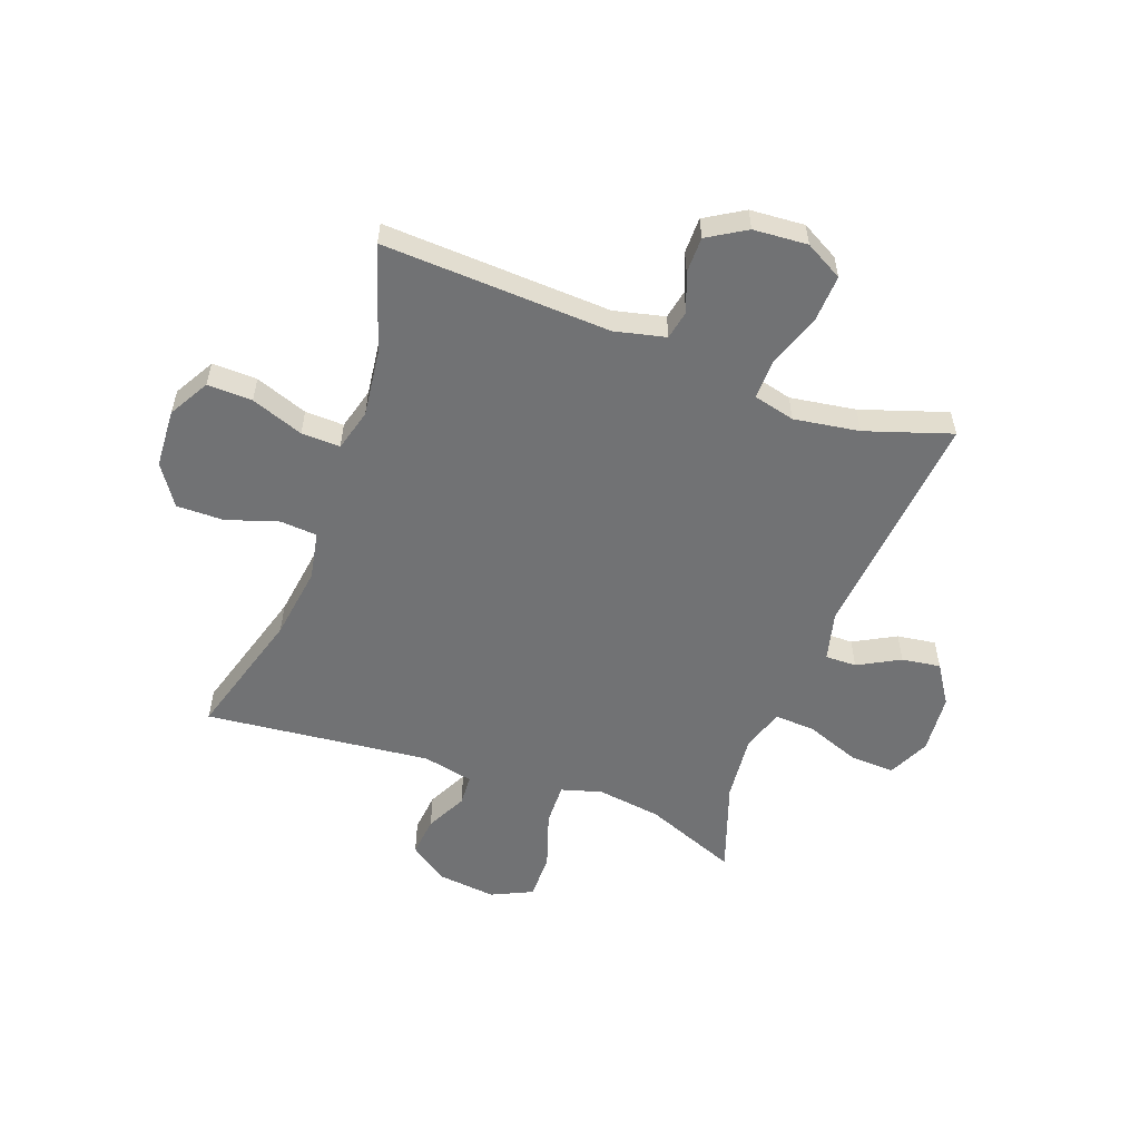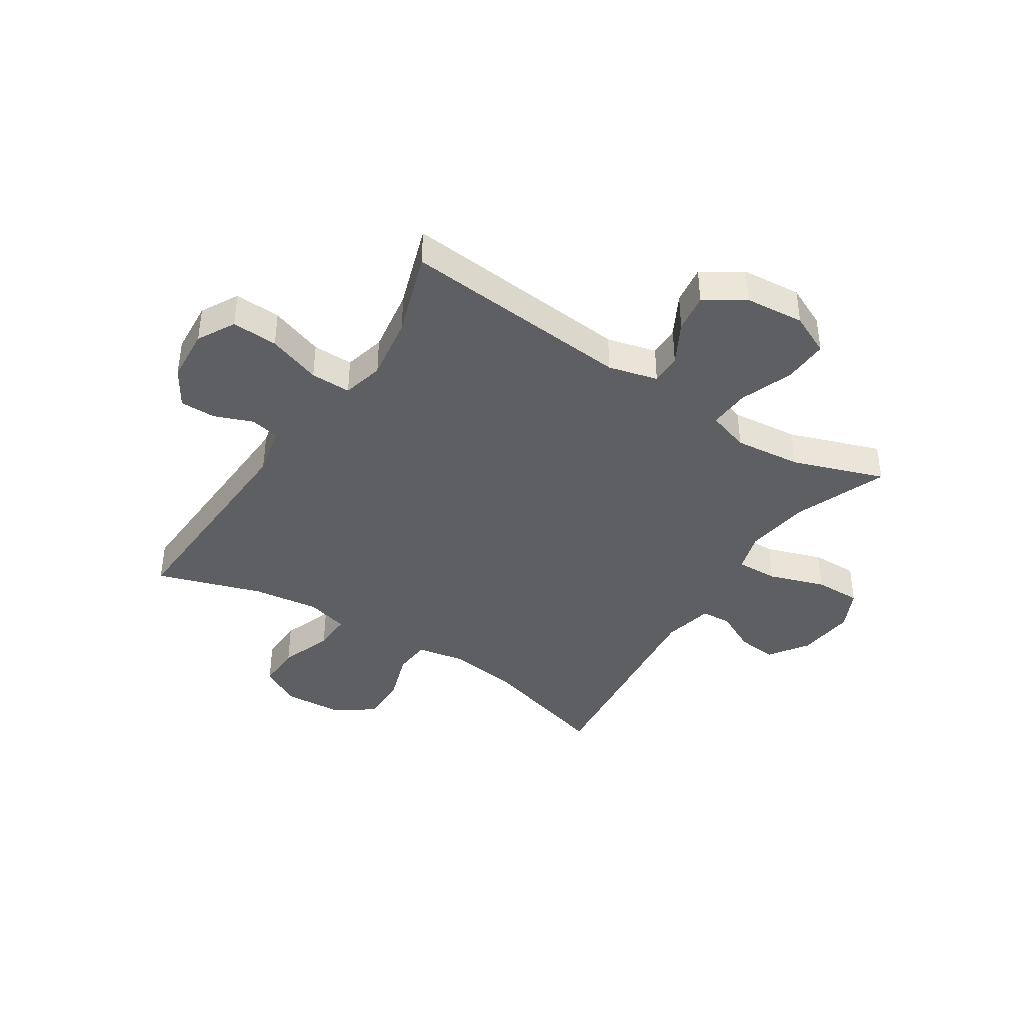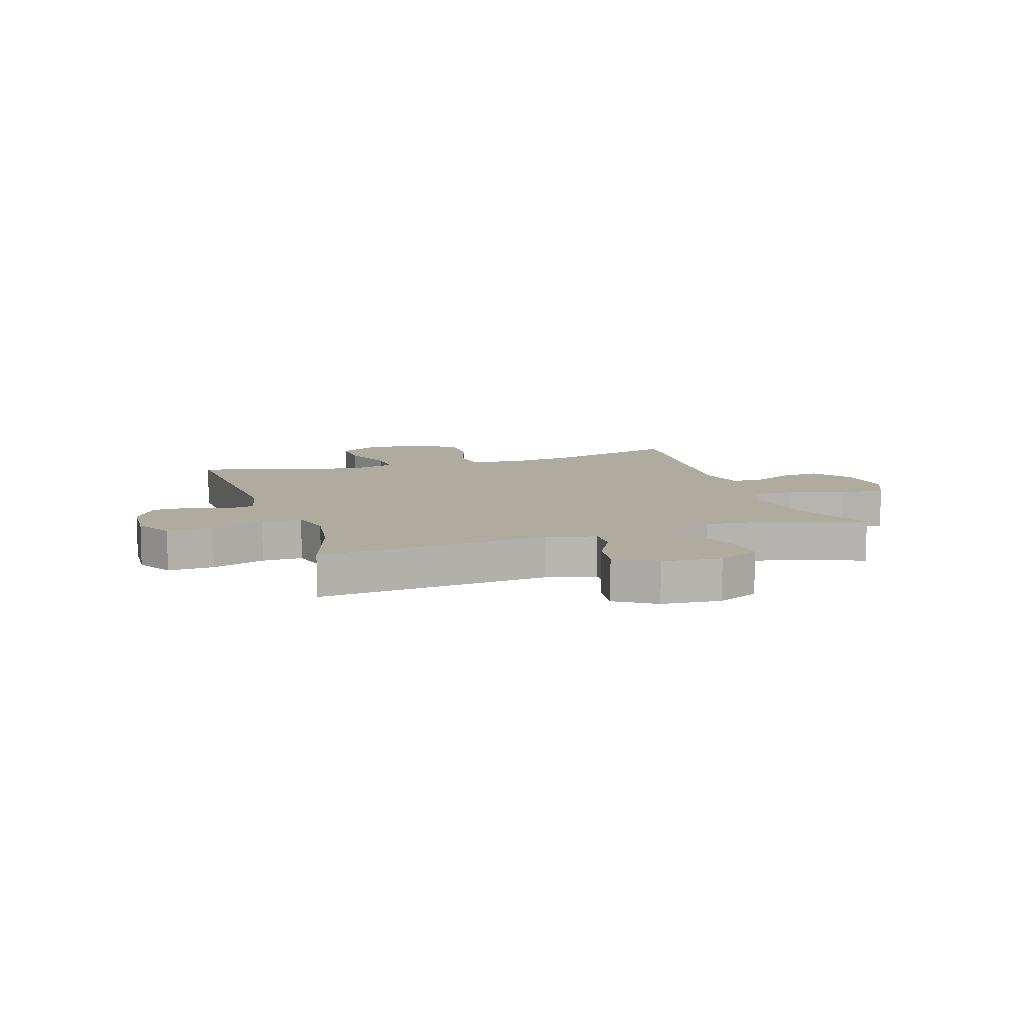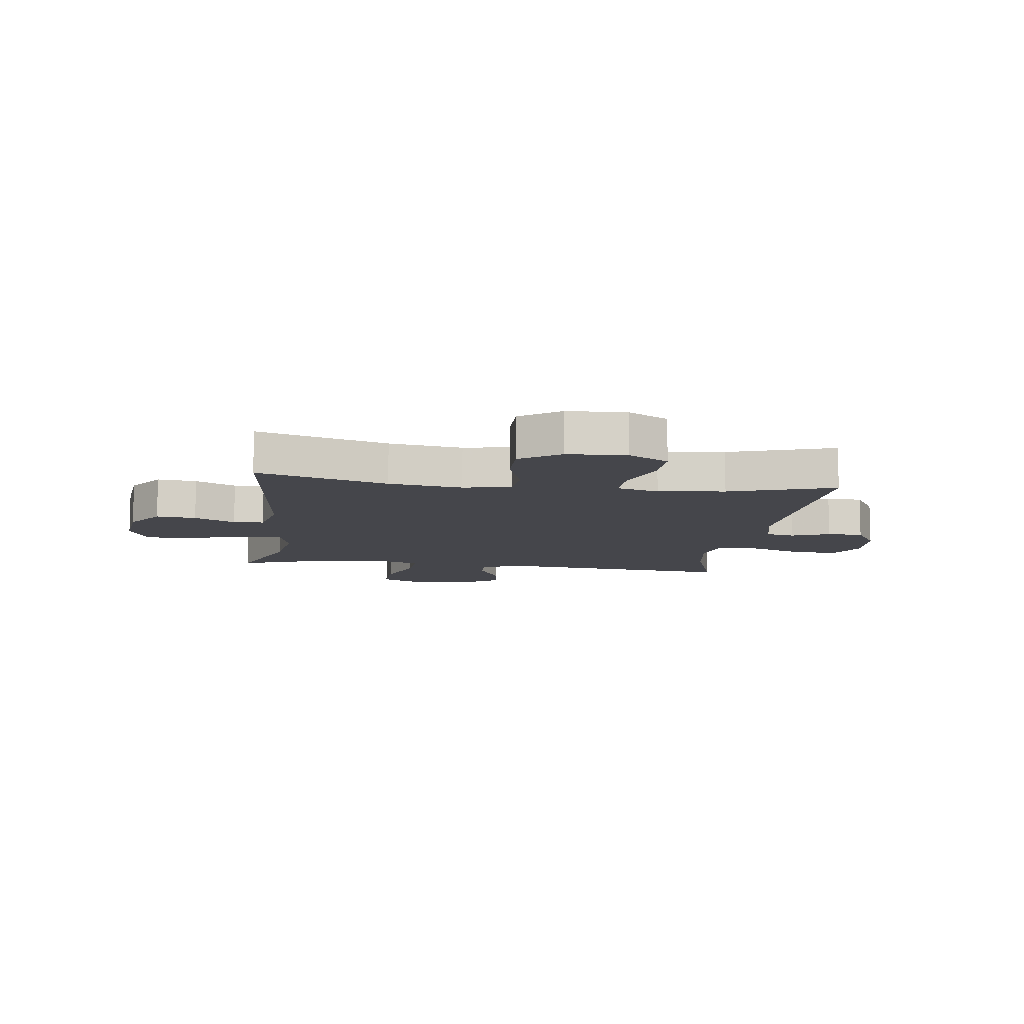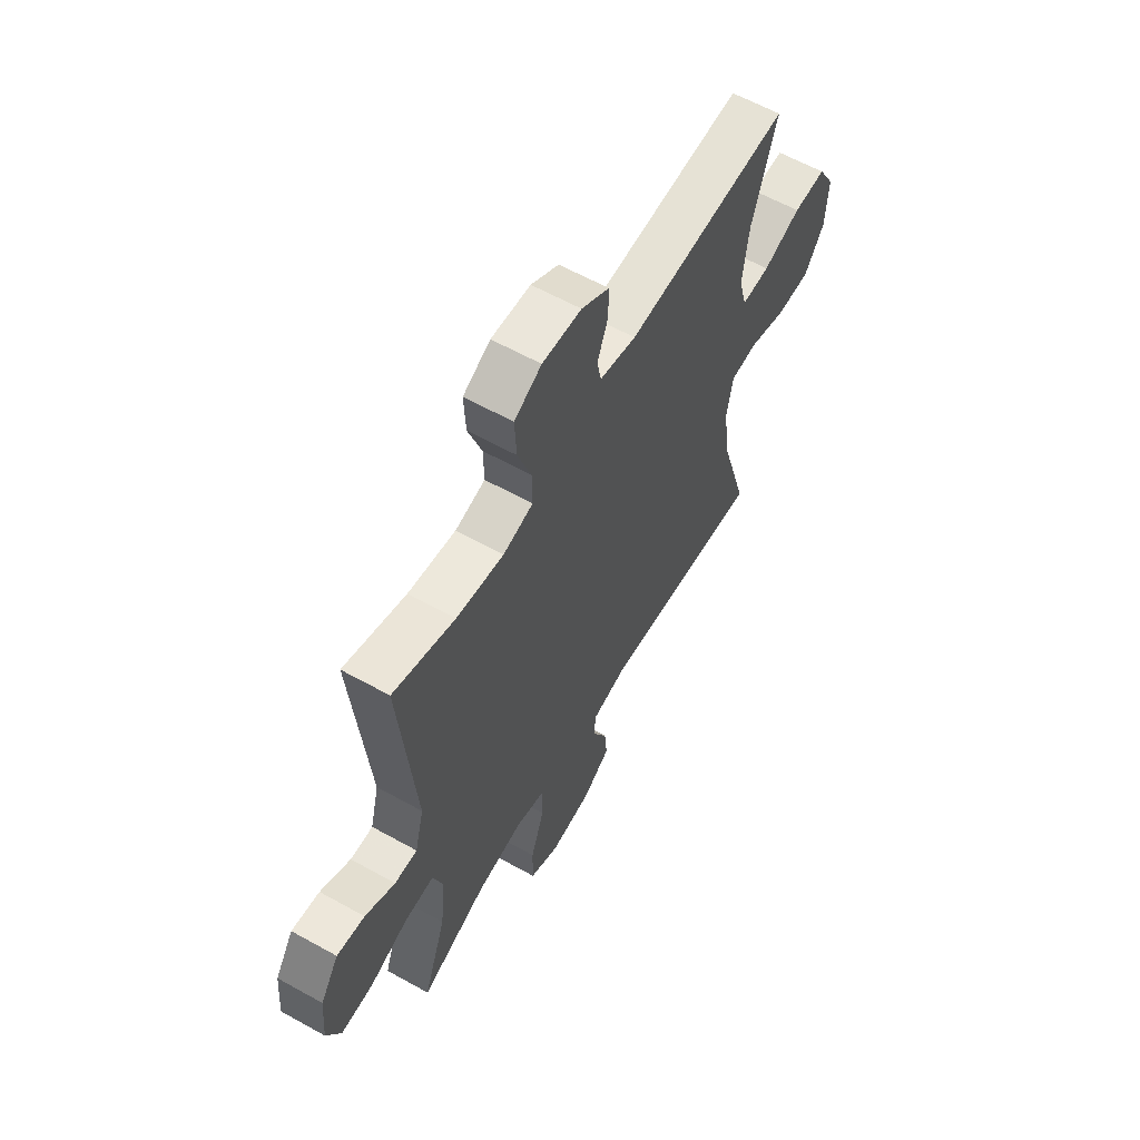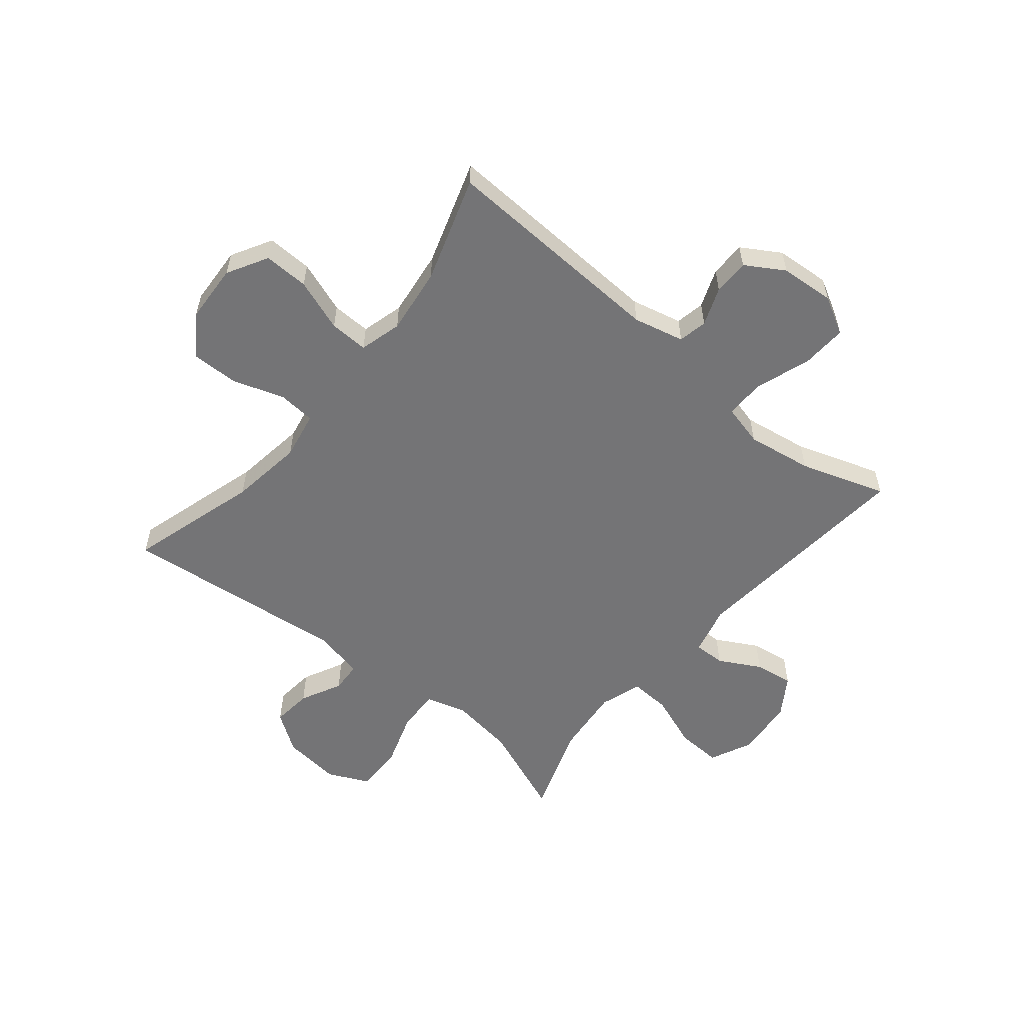
<metadata>
{"format":"obj","ext":"obj","renderer":"f3d","projection":"perspective","resolution":1024,"background":"white","views":[{"elev":-55.5,"azim":-20.3,"up":"+Y"},{"elev":-40.3,"azim":57.1,"up":"+Y"},{"elev":9.6,"azim":71.7,"up":"+Y"},{"elev":-10.1,"azim":-97.7,"up":"+Y"},{"elev":61.0,"azim":119.6,"up":"+Z"},{"elev":-56.3,"azim":-39.5,"up":"+Y"}]}
</metadata>
<code>
v -0.5 0.07 0.5
v -0.101 0.07 0.482
v -0.012 0.07 0.503
v -0.002 0.07 0.554
v -0.028 0.07 0.621
v -0.028 0.07 0.684
v 0.039 0.07 0.725
v 0.134 0.07 0.732
v 0.2 0.07 0.696
v 0.196 0.07 0.615
v 0.163 0.07 0.521
v 0.162 0.07 0.45
v 0.235 0.07 0.432
v 0.35 0.07 0.45
v 0.5 0.07 0.5
v 0.463 0.07 0.093
v 0.485 0.07 0.006
v 0.54 0.07 0.007
v 0.613 0.07 0.047
v 0.681 0.07 0.057
v 0.726 0.07 -0.012
v 0.735 0.07 -0.116
v 0.701 0.07 -0.189
v 0.622 0.07 -0.186
v 0.528 0.07 -0.151
v 0.456 0.07 -0.147
v 0.432 0.07 -0.221
v 0.444 0.07 -0.339
v 0.5 0.07 -0.5
v 0.337 0.07 -0.436
v 0.223 0.07 -0.42
v 0.152 0.07 -0.441
v 0.154 0.07 -0.515
v 0.187 0.07 -0.614
v 0.188 0.07 -0.696
v 0.116 0.07 -0.73
v 0.014 0.07 -0.719
v -0.054 0.07 -0.672
v -0.047 0.07 -0.602
v -0.011 0.07 -0.53
v -0.014 0.07 -0.476
v -0.103 0.07 -0.457
v -0.5 0.07 -0.5
v -0.433 0.07 -0.271
v -0.415 0.07 -0.142
v -0.431 0.07 -0.058
v -0.496 0.07 -0.053
v -0.587 0.07 -0.083
v -0.67 0.07 -0.084
v -0.718 0.07 -0.013
v -0.724 0.07 0.09
v -0.684 0.07 0.161
v -0.605 0.07 0.159
v -0.513 0.07 0.126
v -0.445 0.07 0.124
v -0.425 0.07 0.198
v -0.44 0.07 0.315
v -0.5 0 0.5
v -0.101 0 0.482
v -0.012 0 0.503
v -0.002 0 0.554
v -0.028 0 0.621
v -0.028 0 0.684
v 0.039 0 0.725
v 0.134 0 0.732
v 0.2 0 0.696
v 0.196 0 0.615
v 0.163 0 0.521
v 0.162 0 0.45
v 0.235 0 0.432
v 0.35 0 0.45
v 0.5 0 0.5
v 0.463 0 0.093
v 0.485 0 0.006
v 0.54 0 0.007
v 0.613 0 0.047
v 0.681 0 0.057
v 0.726 0 -0.012
v 0.735 0 -0.116
v 0.701 0 -0.189
v 0.622 0 -0.186
v 0.528 0 -0.151
v 0.456 0 -0.147
v 0.432 0 -0.221
v 0.444 0 -0.339
v 0.5 0 -0.5
v 0.337 0 -0.436
v 0.223 0 -0.42
v 0.152 0 -0.441
v 0.154 0 -0.515
v 0.187 0 -0.614
v 0.188 0 -0.696
v 0.116 0 -0.73
v 0.014 0 -0.719
v -0.054 0 -0.672
v -0.047 0 -0.602
v -0.011 0 -0.53
v -0.014 0 -0.476
v -0.103 0 -0.457
v -0.5 0 -0.5
v -0.433 0 -0.271
v -0.415 0 -0.142
v -0.431 0 -0.058
v -0.496 0 -0.053
v -0.587 0 -0.083
v -0.67 0 -0.084
v -0.718 0 -0.013
v -0.724 0 0.09
v -0.684 0 0.161
v -0.605 0 0.159
v -0.513 0 0.126
v -0.445 0 0.124
v -0.425 0 0.198
v -0.44 0 0.315
f 51 52 53 54
f 51 54 55
f 50 51 55
f 47 48 49 50
f 46 47 50 55
f 45 46 55 56
f 42 43 44
f 41 42 44 45
f 37 38 39 40
f 37 40 41
f 36 37 41
f 33 34 35 36
f 32 33 36 41
f 31 32 41 45
f 28 29 30
f 27 28 30 31
f 26 27 31 45
f 22 23 24 25
f 22 25 26
f 18 19 20 21
f 17 18 21 22
f 14 15 16
f 13 14 16 17
f 12 13 17
f 8 9 10 11
f 8 11 12
f 7 8 12
f 4 5 6 7
f 3 4 7 12
f 2 3 12 17
f 57 1 2 17
f 22 26 45 56
f 17 22 56 57
f 111 110 109 108
f 112 111 108
f 112 108 107
f 107 106 105 104
f 112 107 104 103
f 113 112 103 102
f 101 100 99
f 102 101 99 98
f 97 96 95 94
f 98 97 94
f 98 94 93
f 93 92 91 90
f 98 93 90 89
f 102 98 89 88
f 87 86 85
f 88 87 85 84
f 102 88 84 83
f 82 81 80 79
f 83 82 79
f 78 77 76 75
f 79 78 75 74
f 73 72 71
f 74 73 71 70
f 74 70 69
f 68 67 66 65
f 69 68 65
f 69 65 64
f 64 63 62 61
f 69 64 61 60
f 74 69 60 59
f 74 59 58 114
f 113 102 83 79
f 114 113 79 74
f 1 58 59 2
f 2 59 60 3
f 3 60 61 4
f 4 61 62 5
f 5 62 63 6
f 6 63 64 7
f 7 64 65 8
f 8 65 66 9
f 9 66 67 10
f 10 67 68 11
f 11 68 69 12
f 12 69 70 13
f 13 70 71 14
f 14 71 72 15
f 15 72 73 16
f 16 73 74 17
f 17 74 75 18
f 18 75 76 19
f 19 76 77 20
f 20 77 78 21
f 21 78 79 22
f 22 79 80 23
f 23 80 81 24
f 24 81 82 25
f 25 82 83 26
f 26 83 84 27
f 27 84 85 28
f 28 85 86 29
f 29 86 87 30
f 30 87 88 31
f 31 88 89 32
f 32 89 90 33
f 33 90 91 34
f 34 91 92 35
f 35 92 93 36
f 36 93 94 37
f 37 94 95 38
f 38 95 96 39
f 39 96 97 40
f 40 97 98 41
f 41 98 99 42
f 42 99 100 43
f 43 100 101 44
f 44 101 102 45
f 45 102 103 46
f 46 103 104 47
f 47 104 105 48
f 48 105 106 49
f 49 106 107 50
f 50 107 108 51
f 51 108 109 52
f 52 109 110 53
f 53 110 111 54
f 54 111 112 55
f 55 112 113 56
f 56 113 114 57
f 57 114 58 1

</code>
